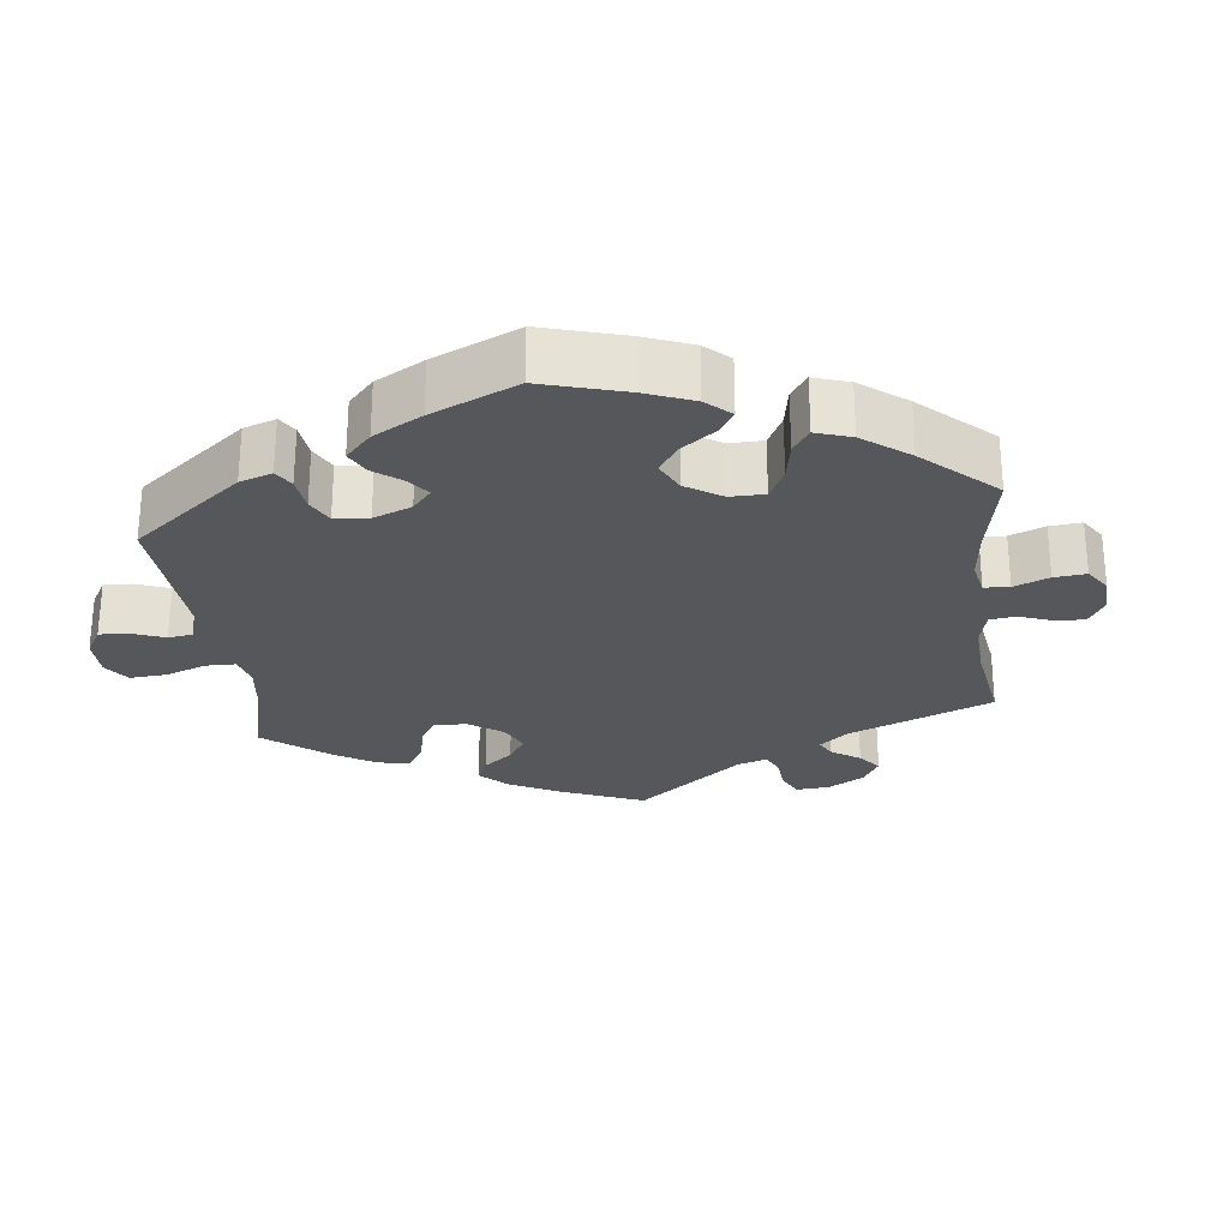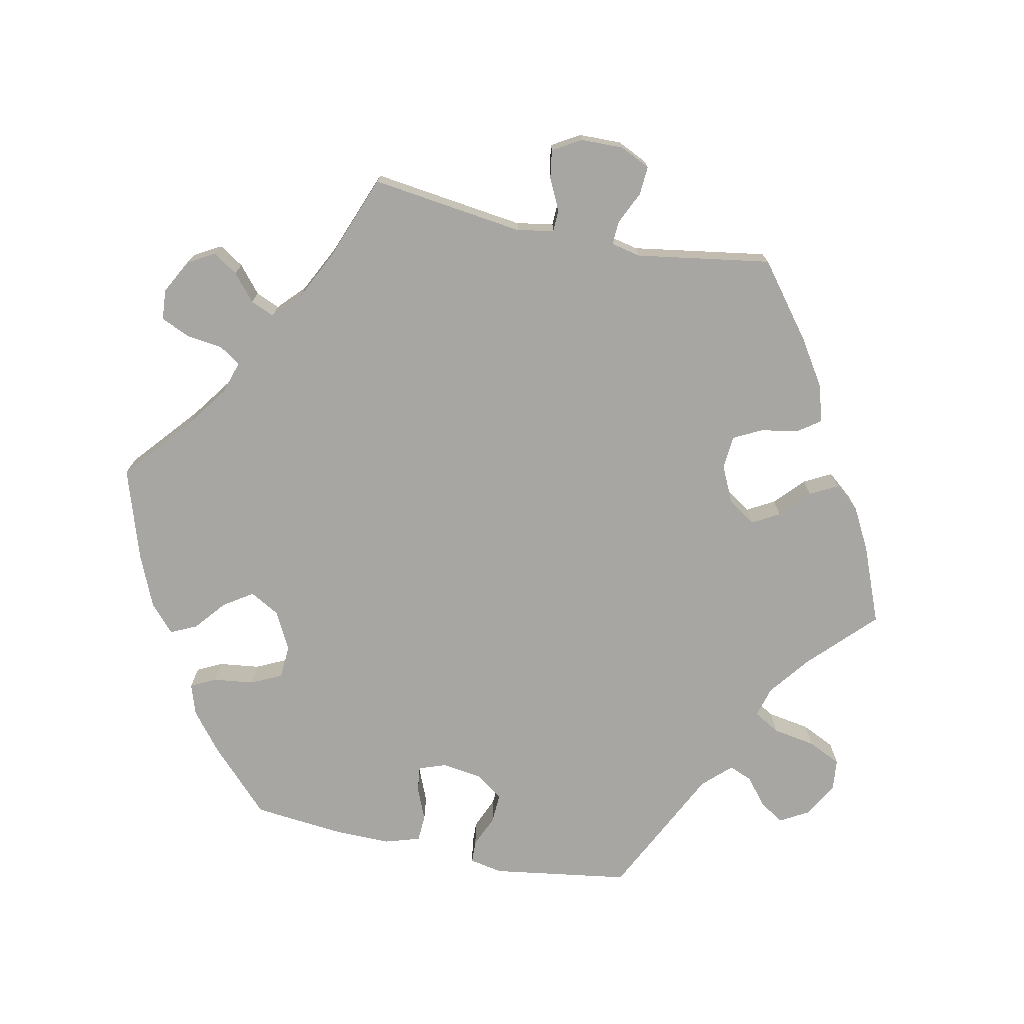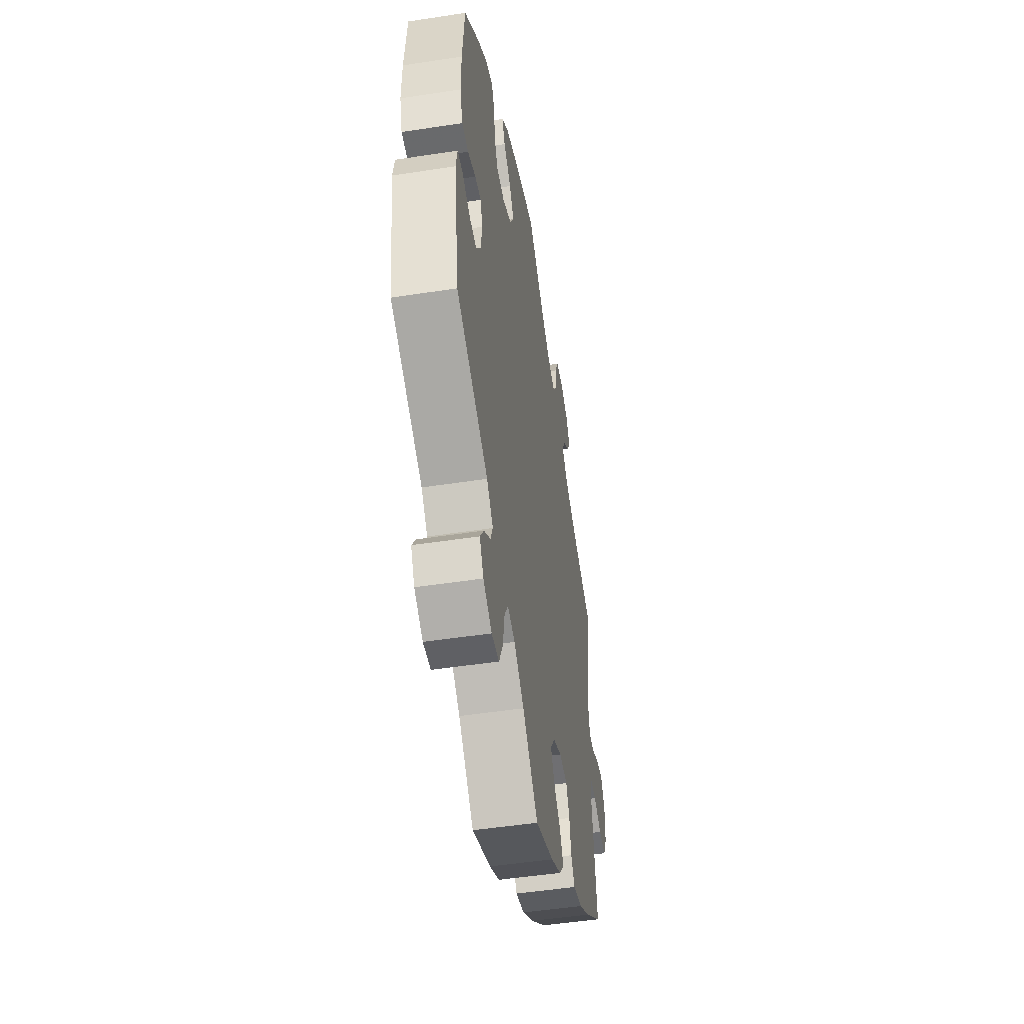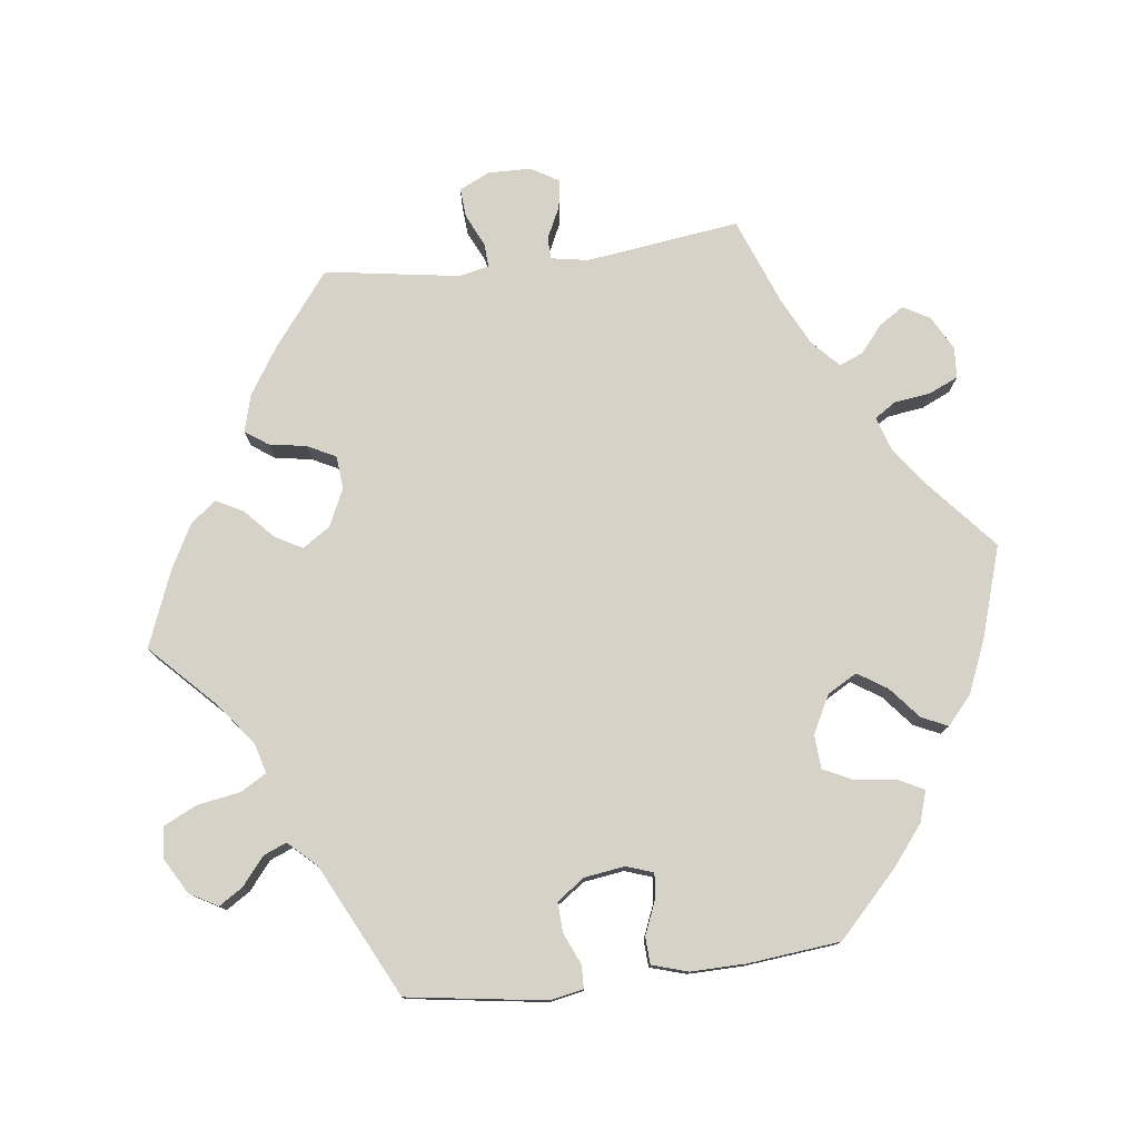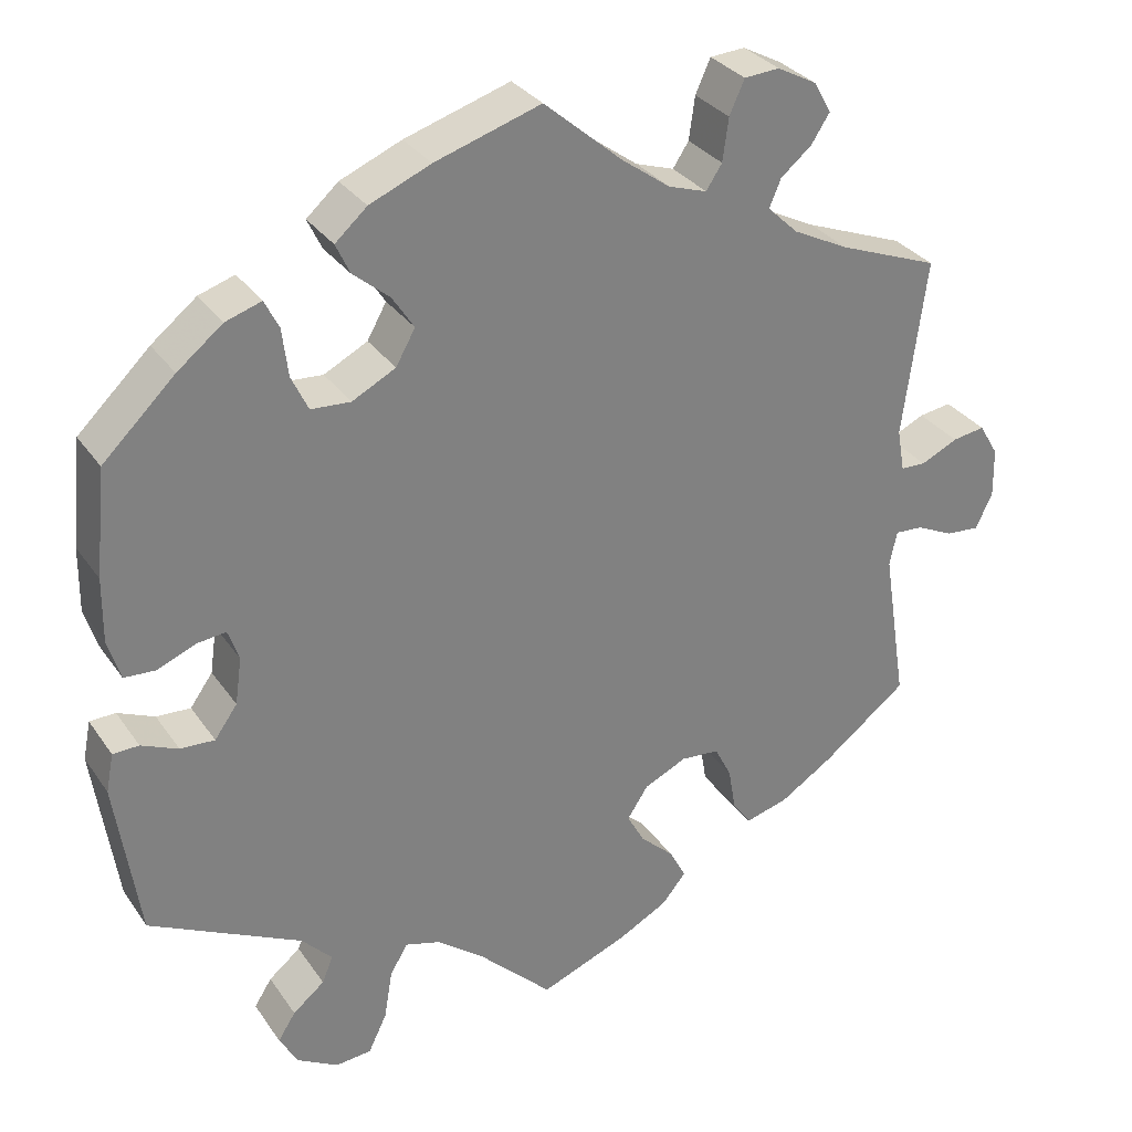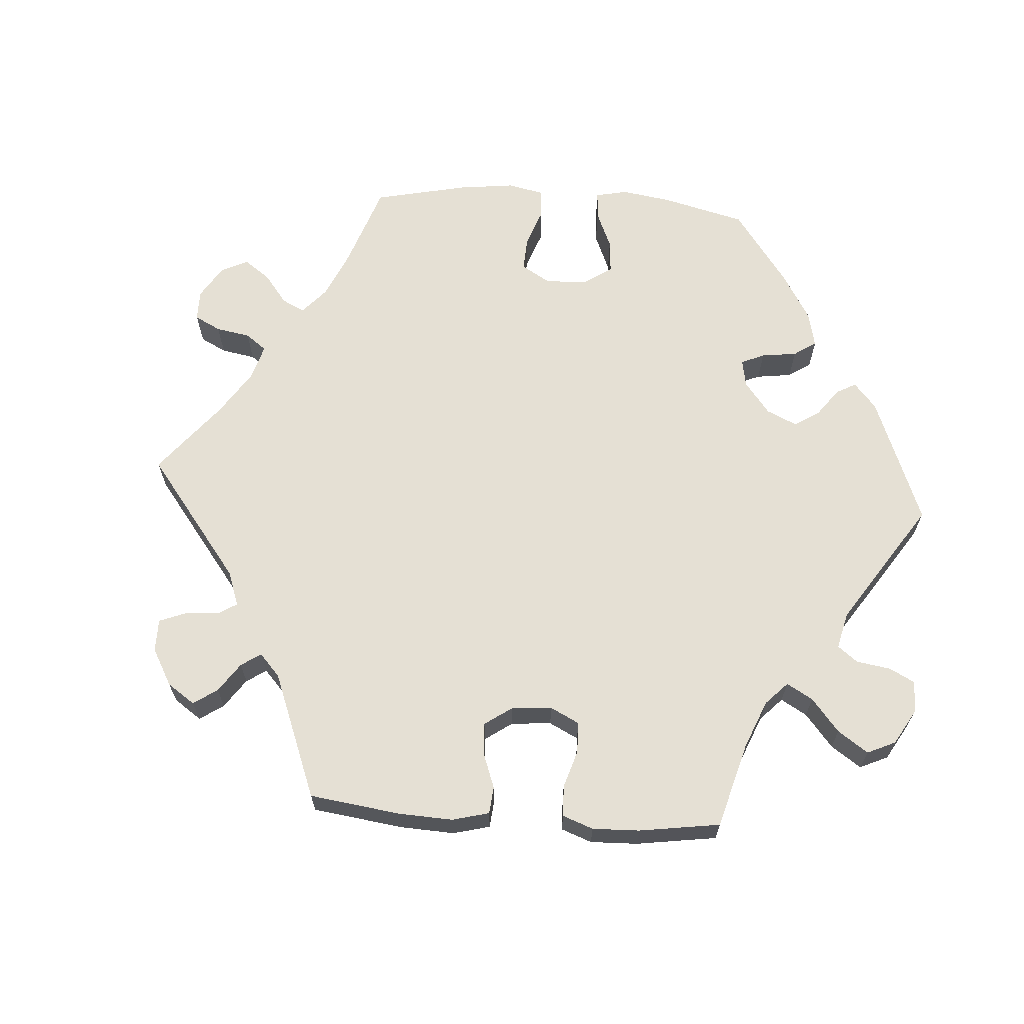
<metadata>
{"format":"obj","ext":"obj","renderer":"f3d","projection":"perspective","resolution":1024,"background":"white","views":[{"elev":-26.5,"azim":-53.3,"up":"+Y"},{"elev":-74.0,"azim":78.4,"up":"+Y"},{"elev":-49.9,"azim":-80.4,"up":"+Z"},{"elev":77.5,"azim":-97.1,"up":"+Y"},{"elev":31.0,"azim":-28.5,"up":"+Z"},{"elev":65.7,"azim":154.1,"up":"+Y"}]}
</metadata>
<code>
v -0.528 0.07 -0.099
v -0.519 0.07 -0.053
v -0.488 0.07 -0.052
v -0.444 0.07 -0.071
v -0.403 0.07 -0.073
v -0.376 0.07 -0.035
v -0.368 0.07 0.021
v -0.381 0.07 0.058
v -0.416 0.07 0.054
v -0.462 0.07 0.035
v -0.499 0.07 0.037
v -0.514 0.07 0.086
v -0.513 0.07 0.162
v -0.5 0.07 0.289
v -0.414 0.07 0.372
v -0.36 0.07 0.415
v -0.317 0.07 0.429
v -0.3 0.07 0.395
v -0.293 0.07 0.338
v -0.273 0.07 0.296
v -0.226 0.07 0.293
v -0.174 0.07 0.32
v -0.151 0.07 0.361
v -0.177 0.07 0.401
v -0.22 0.07 0.437
v -0.237 0.07 0.473
v -0.199 0.07 0.507
v -0.126 0.07 0.538
v 0 0.07 0.578
v 0.093 0.07 0.498
v 0.151 0.07 0.456
v 0.197 0.07 0.441
v 0.216 0.07 0.47
v 0.223 0.07 0.521
v 0.241 0.07 0.561
v 0.283 0.07 0.564
v 0.33 0.07 0.539
v 0.351 0.07 0.502
v 0.329 0.07 0.468
v 0.292 0.07 0.437
v 0.278 0.07 0.404
v 0.315 0.07 0.369
v 0.381 0.07 0.336
v 0.501 0.07 0.29
v 0.473 0.07 0.078
v 0.482 0.07 0.027
v 0.512 0.07 0.026
v 0.556 0.07 0.047
v 0.595 0.07 0.053
v 0.618 0.07 0.014
v 0.619 0.07 -0.045
v 0.599 0.07 -0.087
v 0.559 0.07 -0.084
v 0.514 0.07 -0.063
v 0.481 0.07 -0.061
v 0.472 0.07 -0.102
v 0.501 0.07 -0.288
v 0.4 0.07 -0.366
v 0.336 0.07 -0.407
v 0.285 0.07 -0.421
v 0.263 0.07 -0.39
v 0.254 0.07 -0.338
v 0.234 0.07 -0.299
v 0.188 0.07 -0.295
v 0.137 0.07 -0.319
v 0.112 0.07 -0.357
v 0.133 0.07 -0.395
v 0.173 0.07 -0.432
v 0.193 0.07 -0.47
v 0.164 0.07 -0.505
v 0.106 0.07 -0.536
v 0 0.07 -0.578
v -0.088 0.07 -0.492
v -0.145 0.07 -0.448
v -0.187 0.07 -0.436
v -0.208 0.07 -0.472
v -0.218 0.07 -0.531
v -0.24 0.07 -0.577
v -0.283 0.07 -0.581
v -0.332 0.07 -0.553
v -0.354 0.07 -0.514
v -0.333 0.07 -0.481
v -0.295 0.07 -0.45
v -0.282 0.07 -0.418
v -0.318 0.07 -0.38
v -0.5 0.07 -0.289
v -0.528 0 -0.099
v -0.519 0 -0.053
v -0.488 0 -0.052
v -0.444 0 -0.071
v -0.403 0 -0.073
v -0.376 0 -0.035
v -0.368 0 0.021
v -0.381 0 0.058
v -0.416 0 0.054
v -0.462 0 0.035
v -0.499 0 0.037
v -0.514 0 0.086
v -0.513 0 0.162
v -0.5 0 0.289
v -0.414 0 0.372
v -0.36 0 0.415
v -0.317 0 0.429
v -0.3 0 0.395
v -0.293 0 0.338
v -0.273 0 0.296
v -0.226 0 0.293
v -0.174 0 0.32
v -0.151 0 0.361
v -0.177 0 0.401
v -0.22 0 0.437
v -0.237 0 0.473
v -0.199 0 0.507
v -0.126 0 0.538
v 0 0 0.578
v 0.093 0 0.498
v 0.151 0 0.456
v 0.197 0 0.441
v 0.216 0 0.47
v 0.223 0 0.521
v 0.241 0 0.561
v 0.283 0 0.564
v 0.33 0 0.539
v 0.351 0 0.502
v 0.329 0 0.468
v 0.292 0 0.437
v 0.278 0 0.404
v 0.315 0 0.369
v 0.381 0 0.336
v 0.501 0 0.29
v 0.473 0 0.078
v 0.482 0 0.027
v 0.512 0 0.026
v 0.556 0 0.047
v 0.595 0 0.053
v 0.618 0 0.014
v 0.619 0 -0.045
v 0.599 0 -0.087
v 0.559 0 -0.084
v 0.514 0 -0.063
v 0.481 0 -0.061
v 0.472 0 -0.102
v 0.501 0 -0.288
v 0.4 0 -0.366
v 0.336 0 -0.407
v 0.285 0 -0.421
v 0.263 0 -0.39
v 0.254 0 -0.338
v 0.234 0 -0.299
v 0.188 0 -0.295
v 0.137 0 -0.319
v 0.112 0 -0.357
v 0.133 0 -0.395
v 0.173 0 -0.432
v 0.193 0 -0.47
v 0.164 0 -0.505
v 0.106 0 -0.536
v 0 0 -0.578
v -0.088 0 -0.492
v -0.145 0 -0.448
v -0.187 0 -0.436
v -0.208 0 -0.472
v -0.218 0 -0.531
v -0.24 0 -0.577
v -0.283 0 -0.581
v -0.332 0 -0.553
v -0.354 0 -0.514
v -0.333 0 -0.481
v -0.295 0 -0.45
v -0.282 0 -0.418
v -0.318 0 -0.38
v -0.5 0 -0.289
f 85 86 1 2
f 84 85 2 3
f 80 81 82 83
f 80 83 84
f 79 80 84
f 76 77 78 79
f 75 76 79 84
f 70 71 72 73
f 70 73 74
f 67 68 69 70
f 66 67 70 74
f 65 66 74 75
f 59 60 61 62
f 59 62 63
f 56 57 58 59
f 55 56 59 63
f 51 52 53 54
f 51 54 55
f 50 51 55
f 47 48 49 50
f 46 47 50 55
f 45 46 55 63
f 43 44 45 63
f 37 38 39 40
f 37 40 41
f 36 37 41
f 33 34 35 36
f 32 33 36 41
f 31 32 41 42
f 27 28 29 30
f 27 30 31
f 24 25 26 27
f 23 24 27 31
f 22 23 31 42
f 16 17 18 19
f 16 19 20
f 15 16 20
f 14 15 20
f 13 14 20 21
f 9 10 11 12
f 8 9 12 13
f 75 84 3 4
f 64 65 75 4
f 63 64 4 5
f 43 63 5 6
f 21 22 42 43
f 8 13 21 43
f 7 8 43
f 6 7 43
f 88 87 172 171
f 89 88 171 170
f 169 168 167 166
f 170 169 166
f 170 166 165
f 165 164 163 162
f 170 165 162 161
f 159 158 157 156
f 160 159 156
f 156 155 154 153
f 160 156 153 152
f 161 160 152 151
f 148 147 146 145
f 149 148 145
f 145 144 143 142
f 149 145 142 141
f 140 139 138 137
f 141 140 137
f 141 137 136
f 136 135 134 133
f 141 136 133 132
f 149 141 132 131
f 149 131 130 129
f 126 125 124 123
f 127 126 123
f 127 123 122
f 122 121 120 119
f 127 122 119 118
f 128 127 118 117
f 116 115 114 113
f 117 116 113
f 113 112 111 110
f 117 113 110 109
f 128 117 109 108
f 105 104 103 102
f 106 105 102
f 106 102 101
f 106 101 100
f 107 106 100 99
f 98 97 96 95
f 99 98 95 94
f 90 89 170 161
f 90 161 151 150
f 91 90 150 149
f 92 91 149 129
f 129 128 108 107
f 129 107 99 94
f 129 94 93
f 129 93 92
f 1 87 88 2
f 2 88 89 3
f 3 89 90 4
f 4 90 91 5
f 5 91 92 6
f 6 92 93 7
f 7 93 94 8
f 8 94 95 9
f 9 95 96 10
f 10 96 97 11
f 11 97 98 12
f 12 98 99 13
f 13 99 100 14
f 14 100 101 15
f 15 101 102 16
f 16 102 103 17
f 17 103 104 18
f 18 104 105 19
f 19 105 106 20
f 20 106 107 21
f 21 107 108 22
f 22 108 109 23
f 23 109 110 24
f 24 110 111 25
f 25 111 112 26
f 26 112 113 27
f 27 113 114 28
f 28 114 115 29
f 29 115 116 30
f 30 116 117 31
f 31 117 118 32
f 32 118 119 33
f 33 119 120 34
f 34 120 121 35
f 35 121 122 36
f 36 122 123 37
f 37 123 124 38
f 38 124 125 39
f 39 125 126 40
f 40 126 127 41
f 41 127 128 42
f 42 128 129 43
f 43 129 130 44
f 44 130 131 45
f 45 131 132 46
f 46 132 133 47
f 47 133 134 48
f 48 134 135 49
f 49 135 136 50
f 50 136 137 51
f 51 137 138 52
f 52 138 139 53
f 53 139 140 54
f 54 140 141 55
f 55 141 142 56
f 56 142 143 57
f 57 143 144 58
f 58 144 145 59
f 59 145 146 60
f 60 146 147 61
f 61 147 148 62
f 62 148 149 63
f 63 149 150 64
f 64 150 151 65
f 65 151 152 66
f 66 152 153 67
f 67 153 154 68
f 68 154 155 69
f 69 155 156 70
f 70 156 157 71
f 71 157 158 72
f 72 158 159 73
f 73 159 160 74
f 74 160 161 75
f 75 161 162 76
f 76 162 163 77
f 77 163 164 78
f 78 164 165 79
f 79 165 166 80
f 80 166 167 81
f 81 167 168 82
f 82 168 169 83
f 83 169 170 84
f 84 170 171 85
f 85 171 172 86
f 86 172 87 1

</code>
